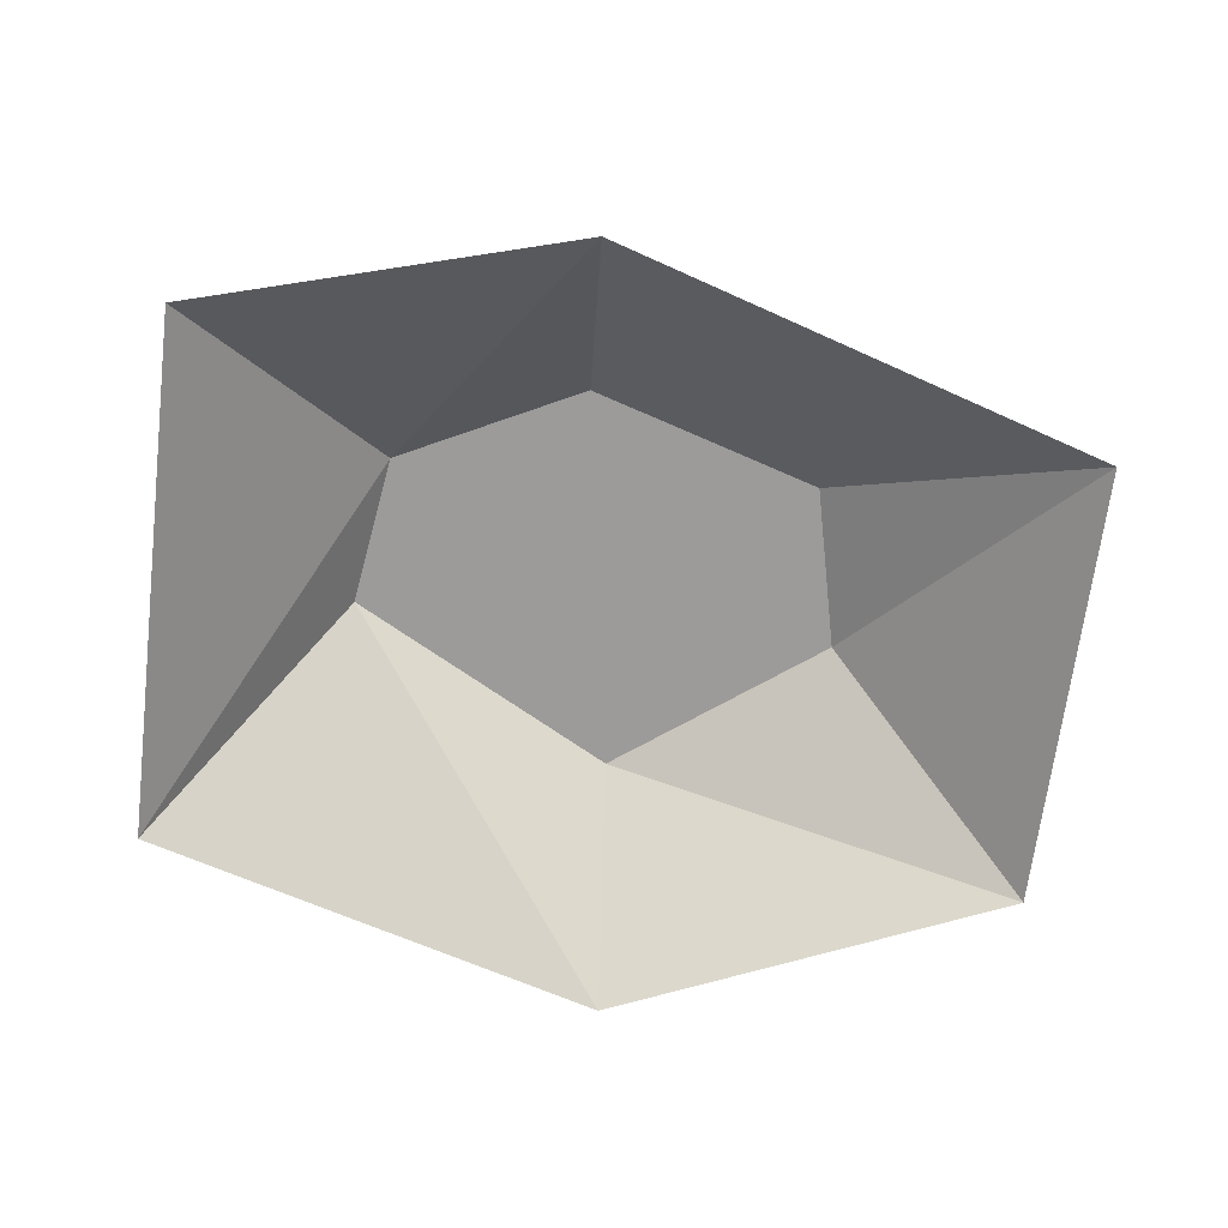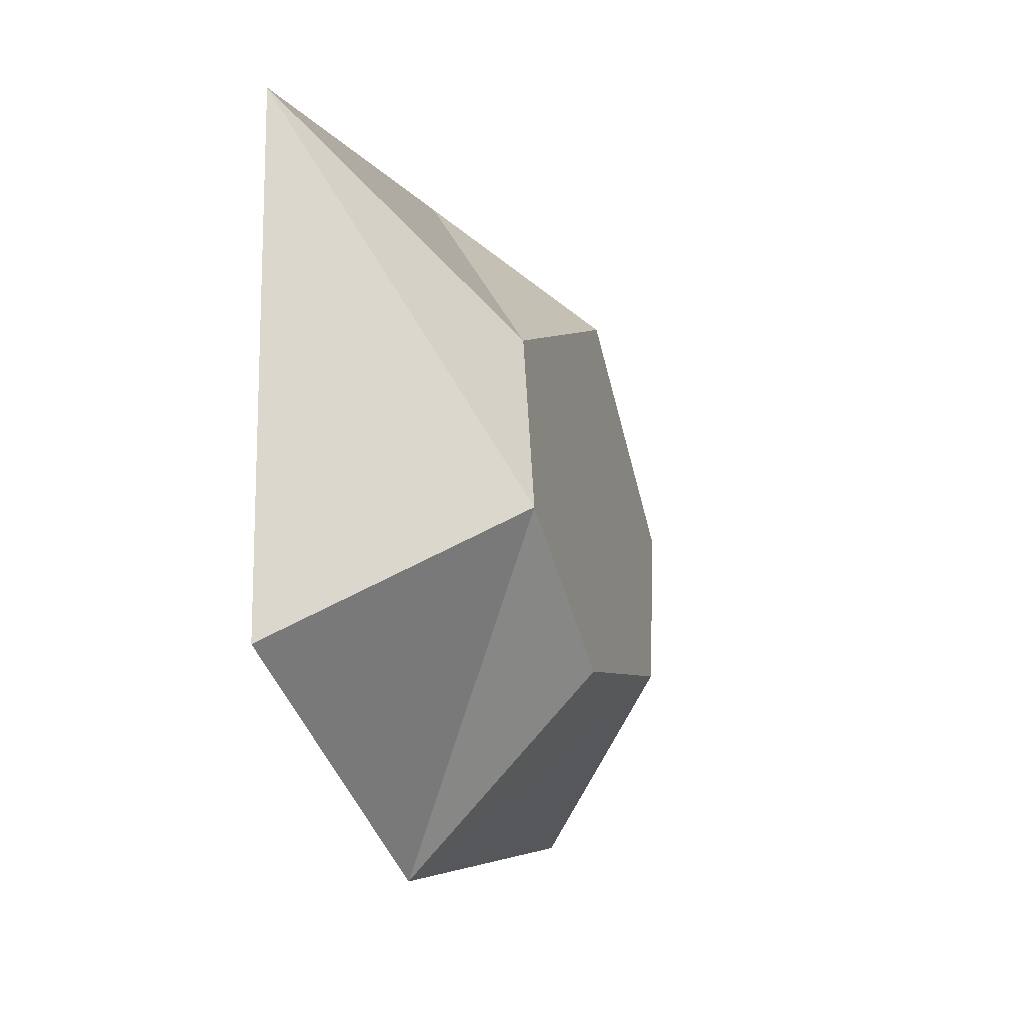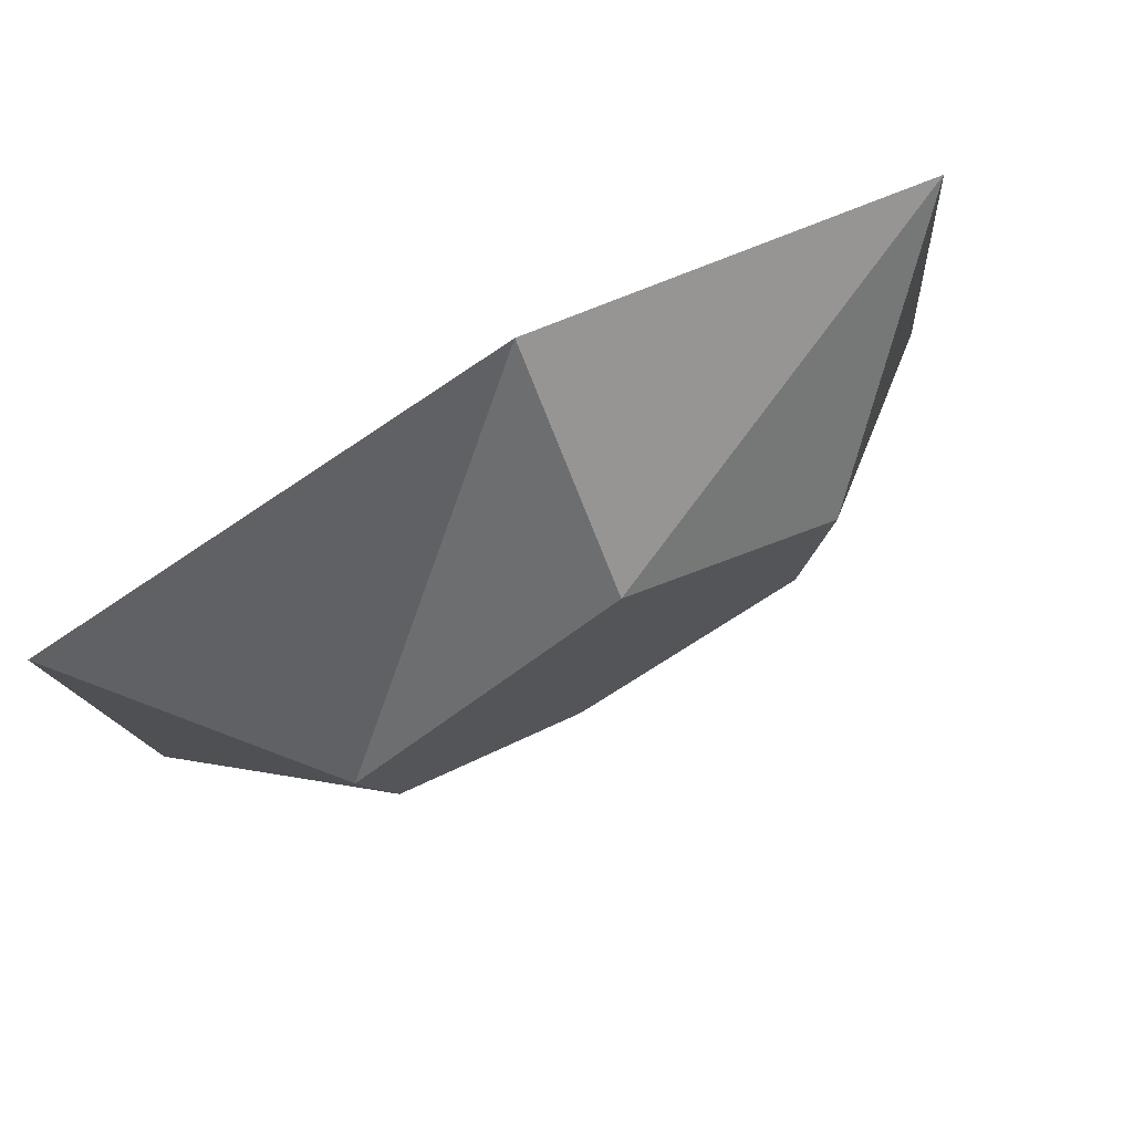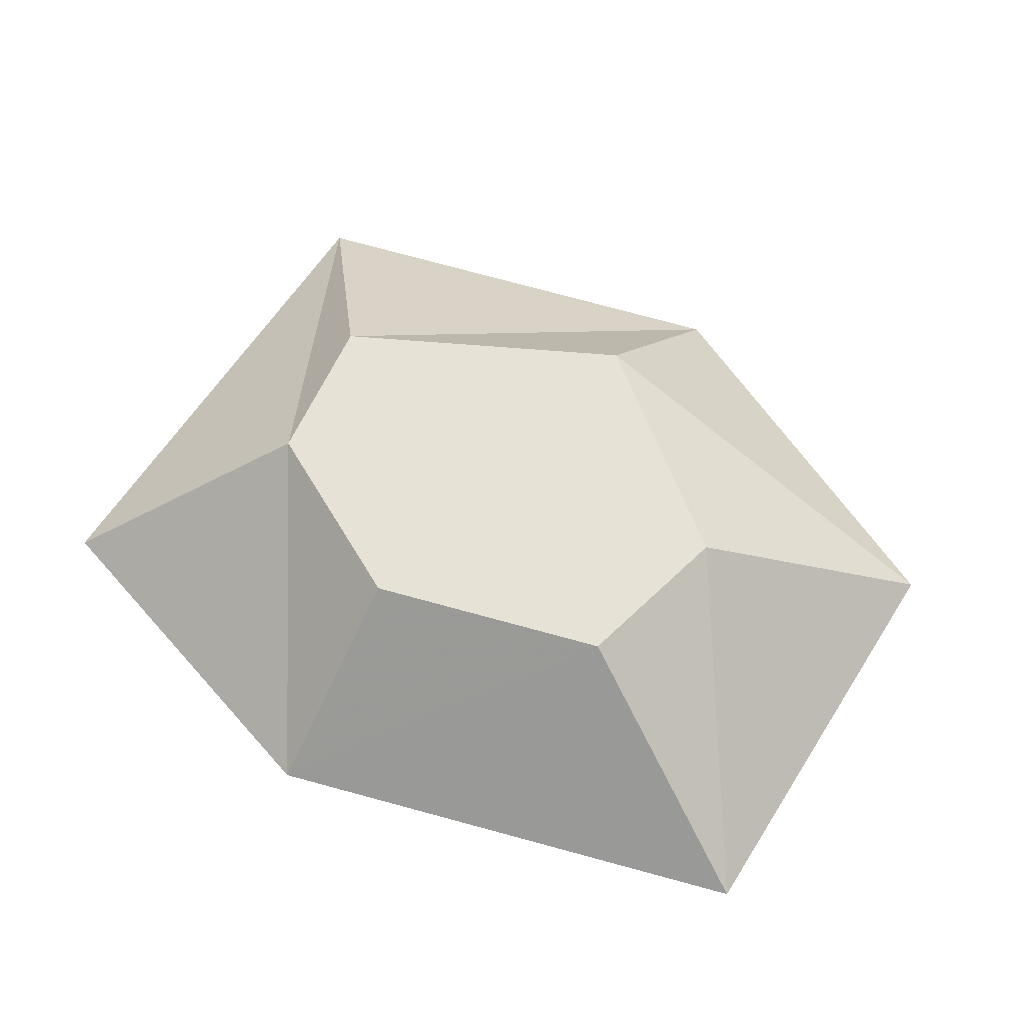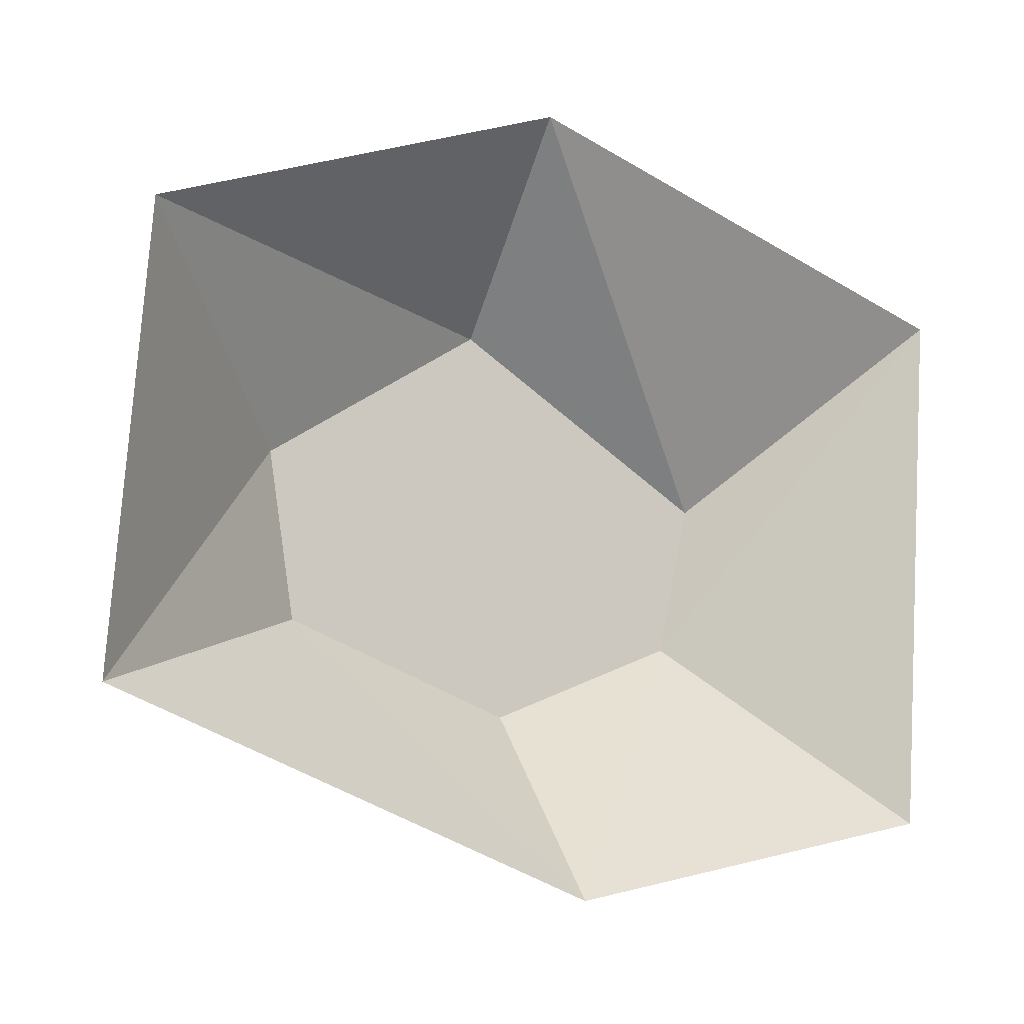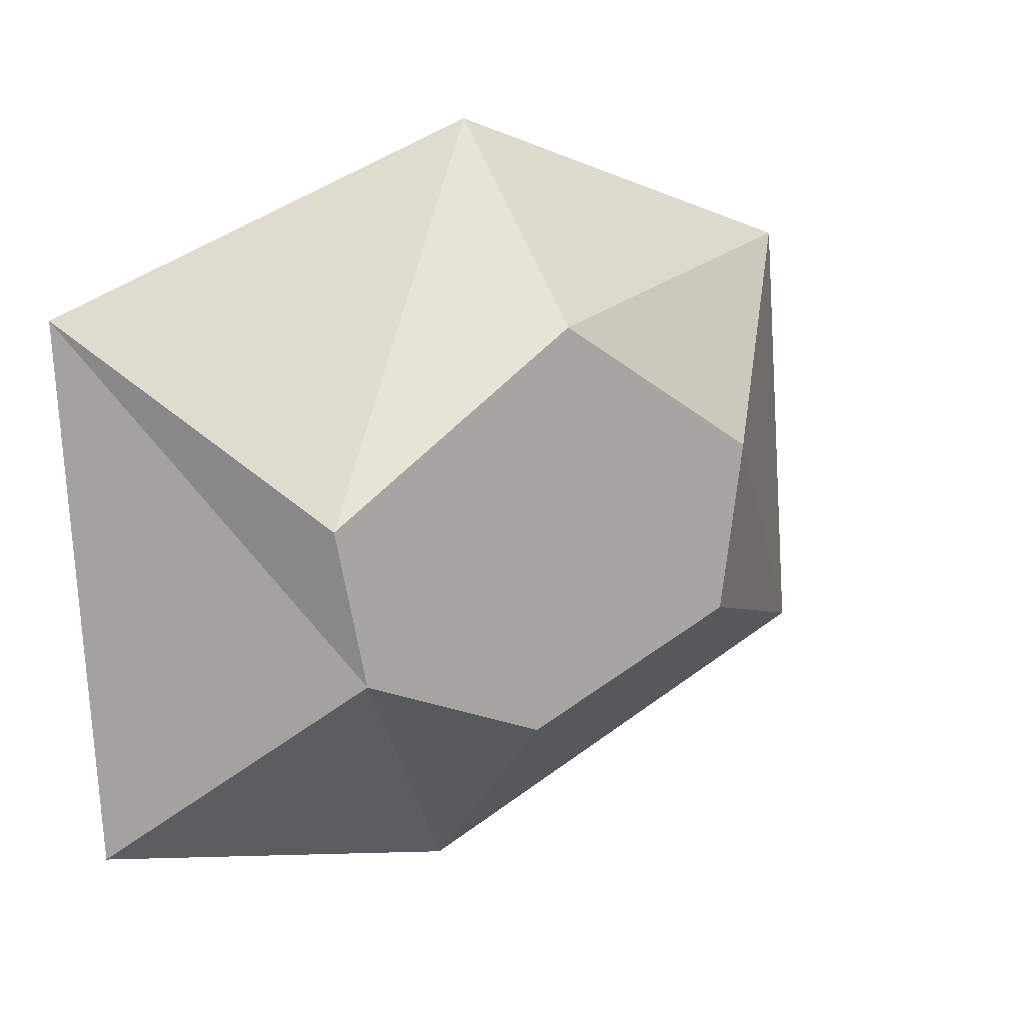
<metadata>
{"format":"obj","ext":"obj","renderer":"f3d","projection":"perspective","resolution":1024,"background":"white","views":[{"elev":-69.9,"azim":177.0,"up":"+Y"},{"elev":-26.9,"azim":107.1,"up":"+Z"},{"elev":75.5,"azim":151.3,"up":"+Z"},{"elev":63.4,"azim":-143.1,"up":"+Y"},{"elev":-9.9,"azim":-27.6,"up":"+Z"},{"elev":13.4,"azim":145.0,"up":"+Z"}]}
</metadata>
<code>
v -13.67 0 7.585
v 12.97 0 6.851
v -7.865 5.628 1.784
v 7.171 5.628 1.05
v -7.049 5.628 -3.417
v 6.147 5.628 -3.686
v -14.77 0 -6.178
v 11.95 0 -9.487
v -1.04 0 11.95
v -0.958 5.628 6.147
v 0.1379 5.628 -6.147
v 0.05592 0 -11.95
f 1 9 10 3
f 3 10 11 5
f 5 11 12 7
f 2 8 6 4
f 7 1 3 5
f 9 2 4 10
f 11 10 4 6
f 12 11 6 8

</code>
